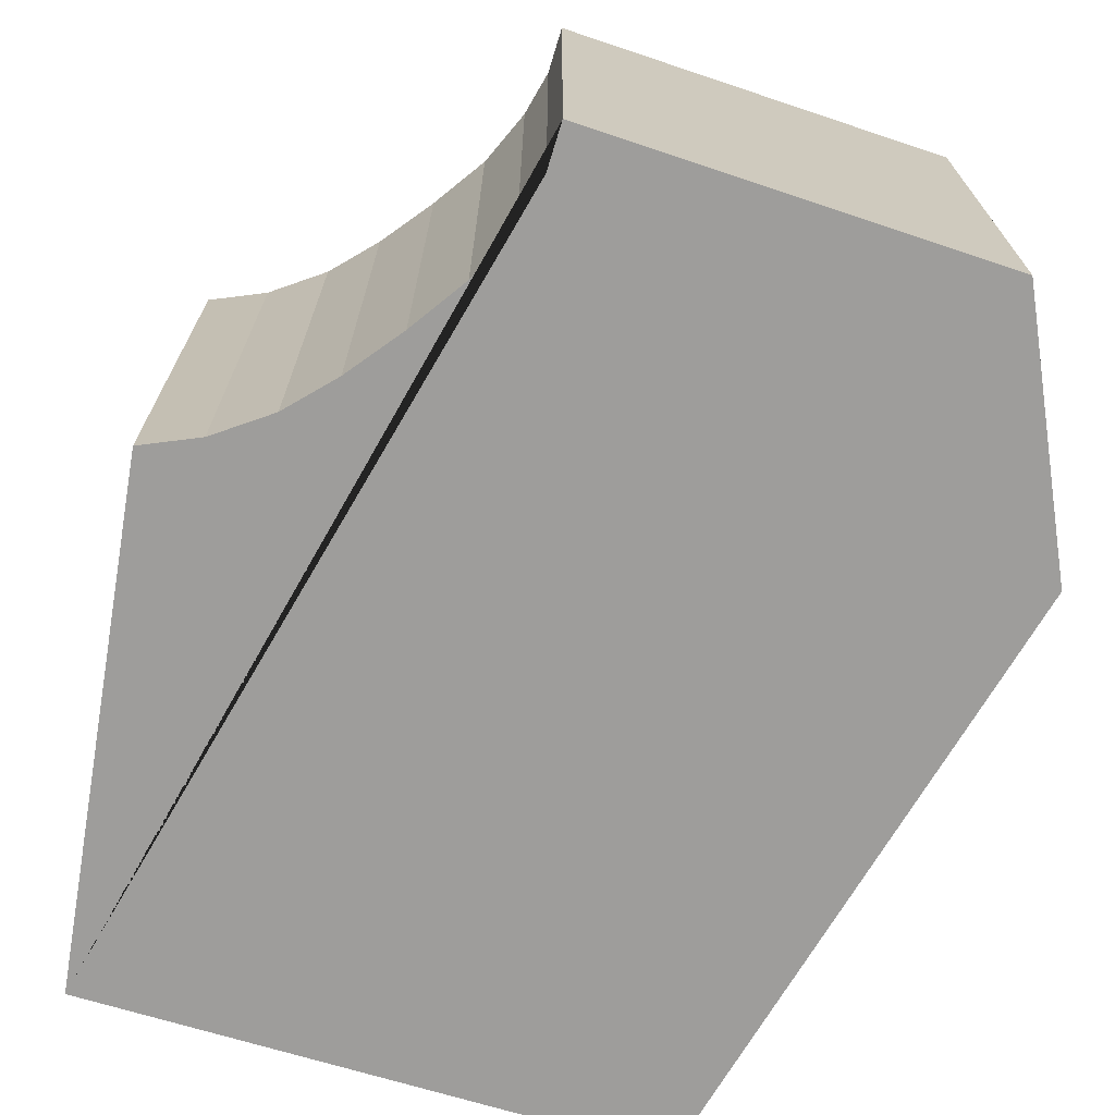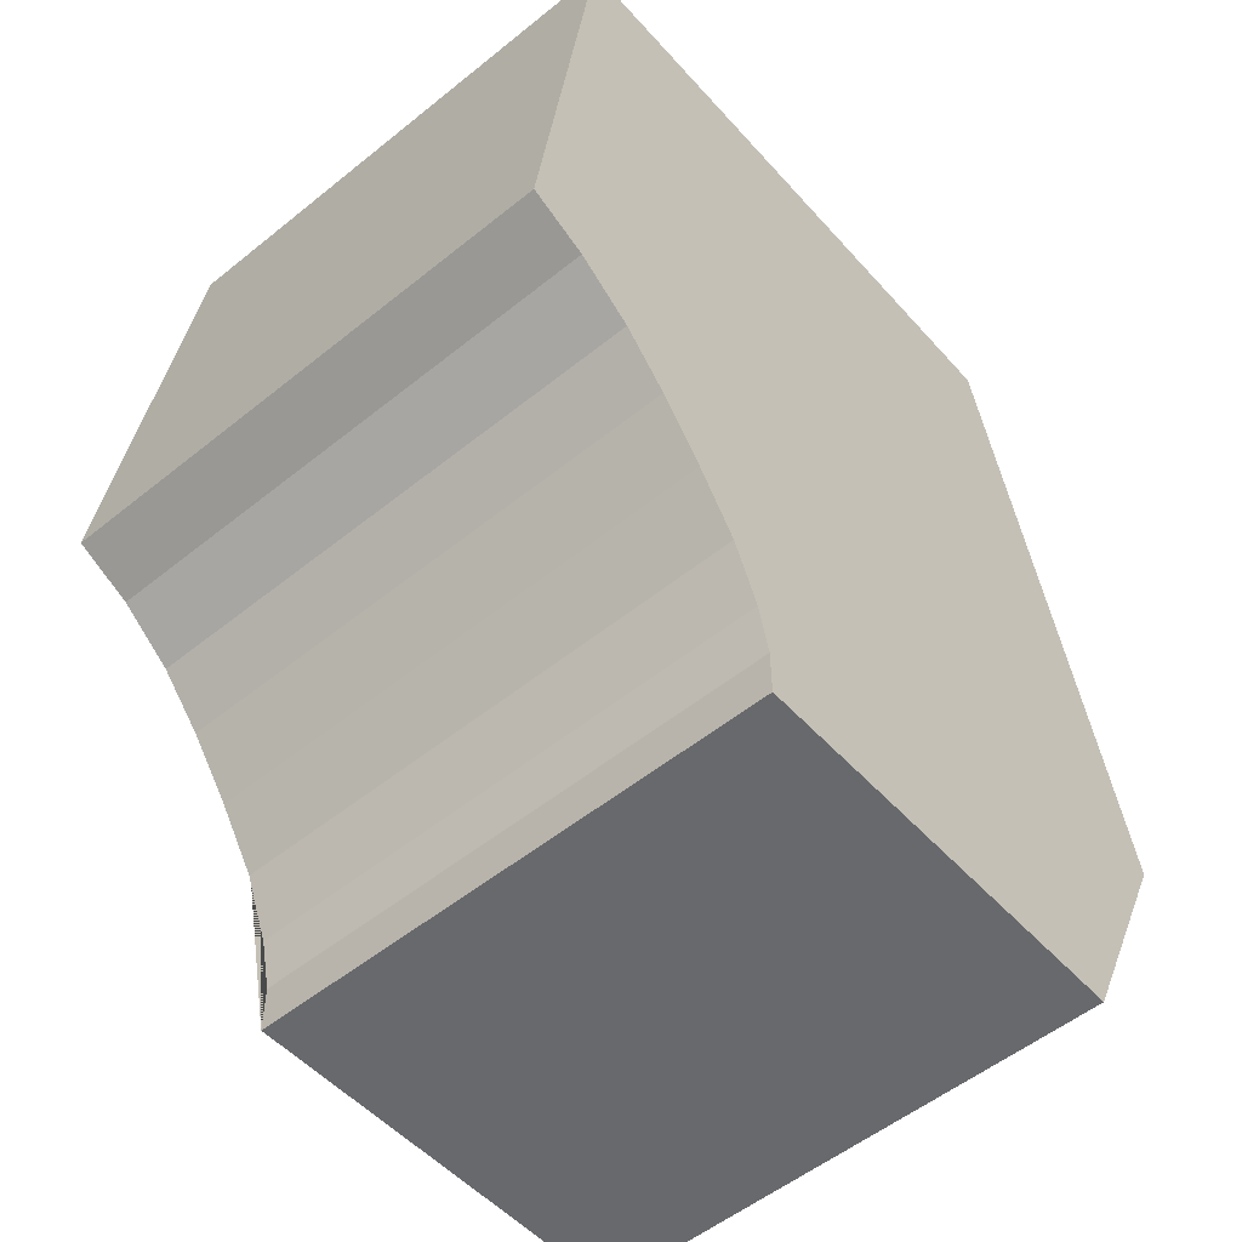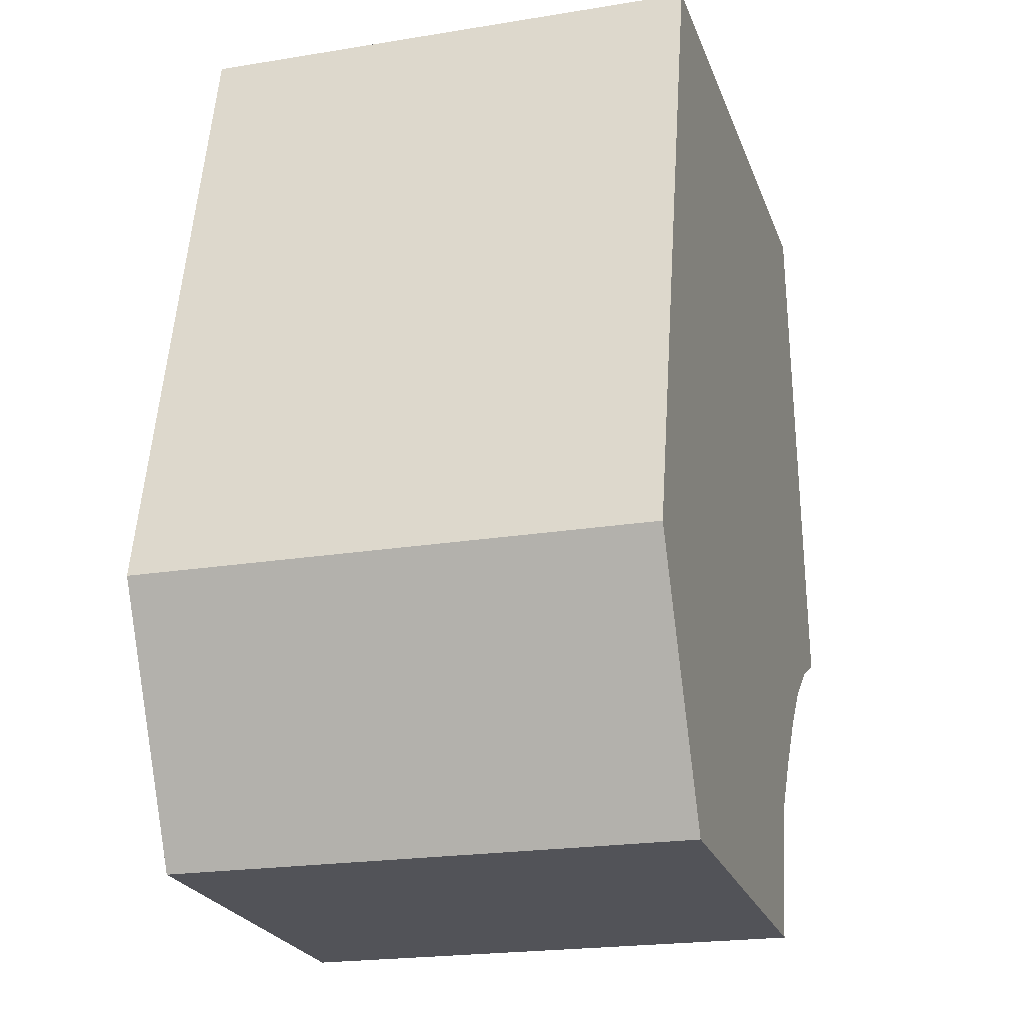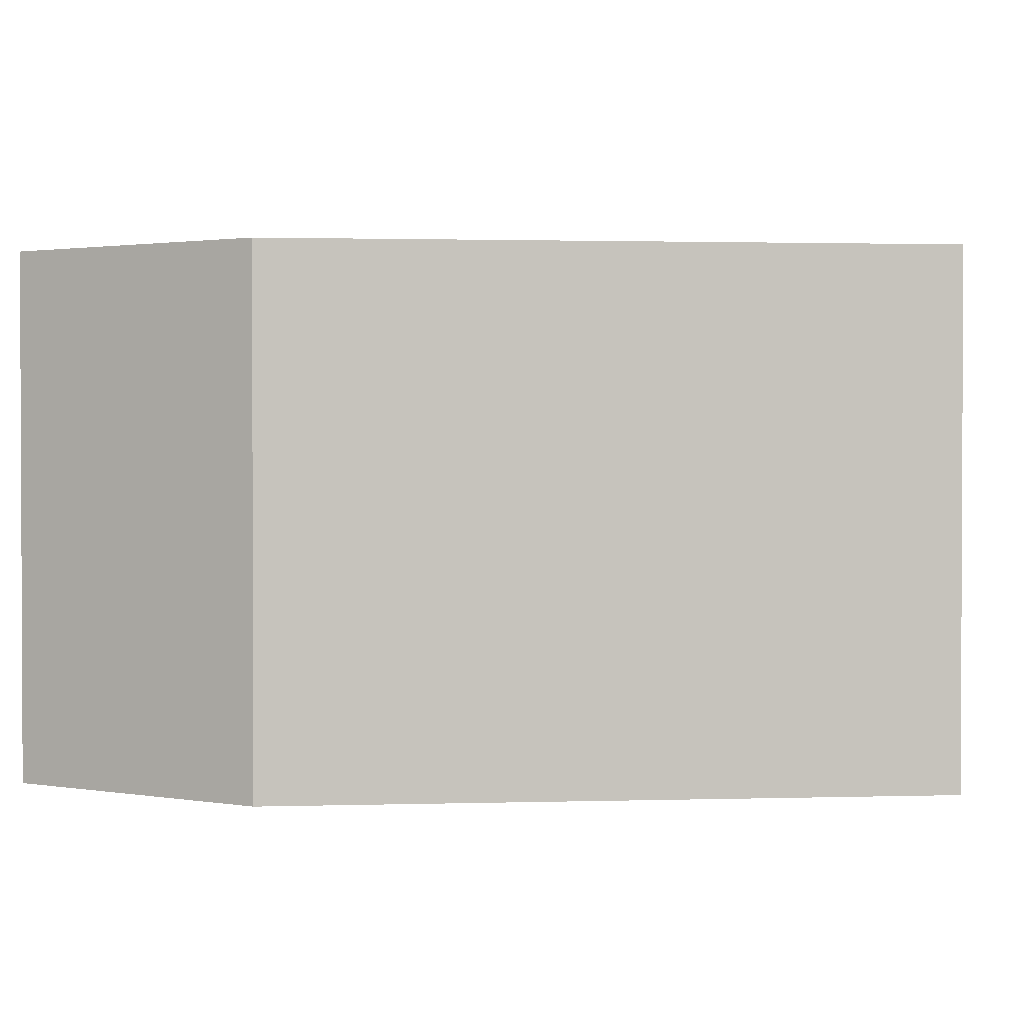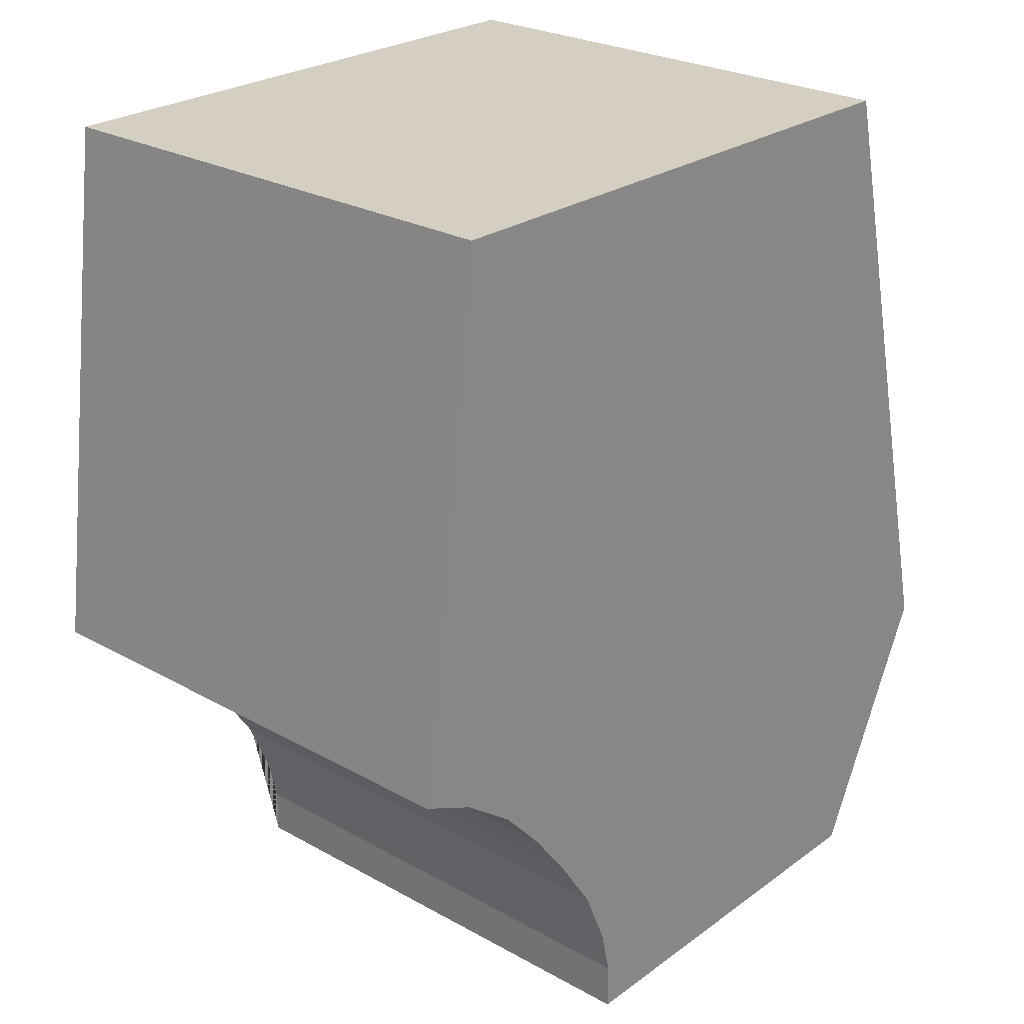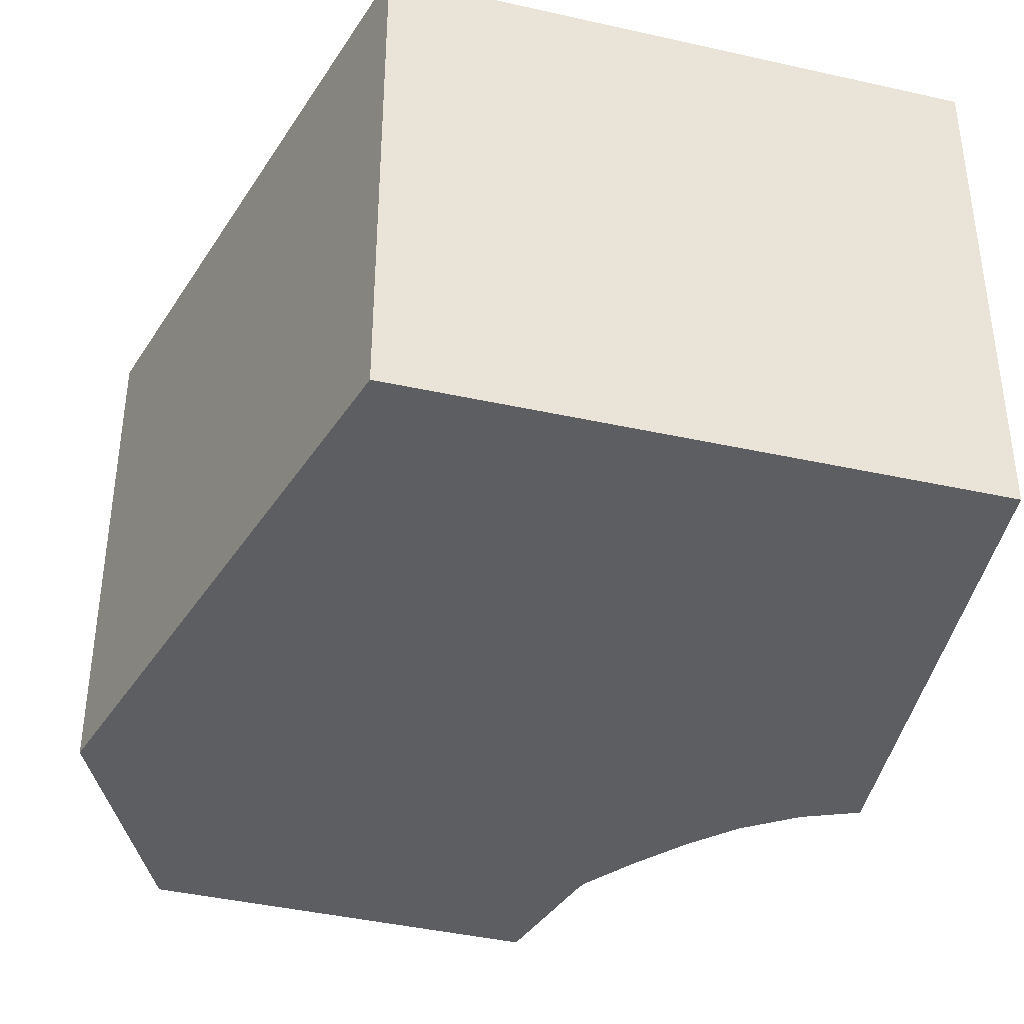
<metadata>
{"format":"obj","ext":"obj","renderer":"f3d","projection":"perspective","resolution":1024,"background":"white","views":[{"elev":-70.4,"azim":-16.9,"up":"+Z"},{"elev":-53.9,"azim":-49.4,"up":"+Y"},{"elev":-21.1,"azim":106.4,"up":"+Y"},{"elev":1.5,"azim":97.1,"up":"+Z"},{"elev":25.4,"azim":-48.1,"up":"+Y"},{"elev":-38.1,"azim":164.2,"up":"+Z"}]}
</metadata>
<code>
o Cube_Cube.004
v 0.5602 0.3956 1.627
v 0.5284 0.5374 1.627
v 0.5602 0.3956 1.547
v 0.5284 0.5374 1.547
v 0.6249 0.3974 1.627
v 0.6202 0.5374 1.627
v 0.6249 0.3974 1.547
v 0.6202 0.5374 1.547
v 0.6441 0.4376 1.547
v 0.6441 0.4376 1.627
v 0.518 0.4542 1.627
v 0.518 0.4542 1.547
v 0.5486 0.4283 1.547
v 0.5486 0.4283 1.627
v 0.5585 0.4103 1.547
v 0.5354 0.444 1.627
v 0.5354 0.444 1.547
v 0.5585 0.4103 1.627
v 0.5602 0.403 1.547
v 0.5269 0.4502 1.627
v 0.5421 0.4368 1.547
v 0.5546 0.4194 1.627
v 0.5546 0.4194 1.547
v 0.5421 0.4368 1.627
v 0.5269 0.4502 1.547
v 0.5602 0.403 1.627
f 2 4 12 11
f 4 8 9 7 3 19 15 23 13 21 17 25 12
f 8 6 10 9
f 6 2 11 20 16 24 14 22 18 26 1 5 10
f 1 3 7 5
f 6 8 4 2
f 9 10 5 7
f 26 19 3 1
f 24 21 13 14
f 20 25 17 16
f 22 23 15 18
f 14 13 23 22
f 11 12 25 20
f 16 17 21 24
f 18 15 19 26

</code>
